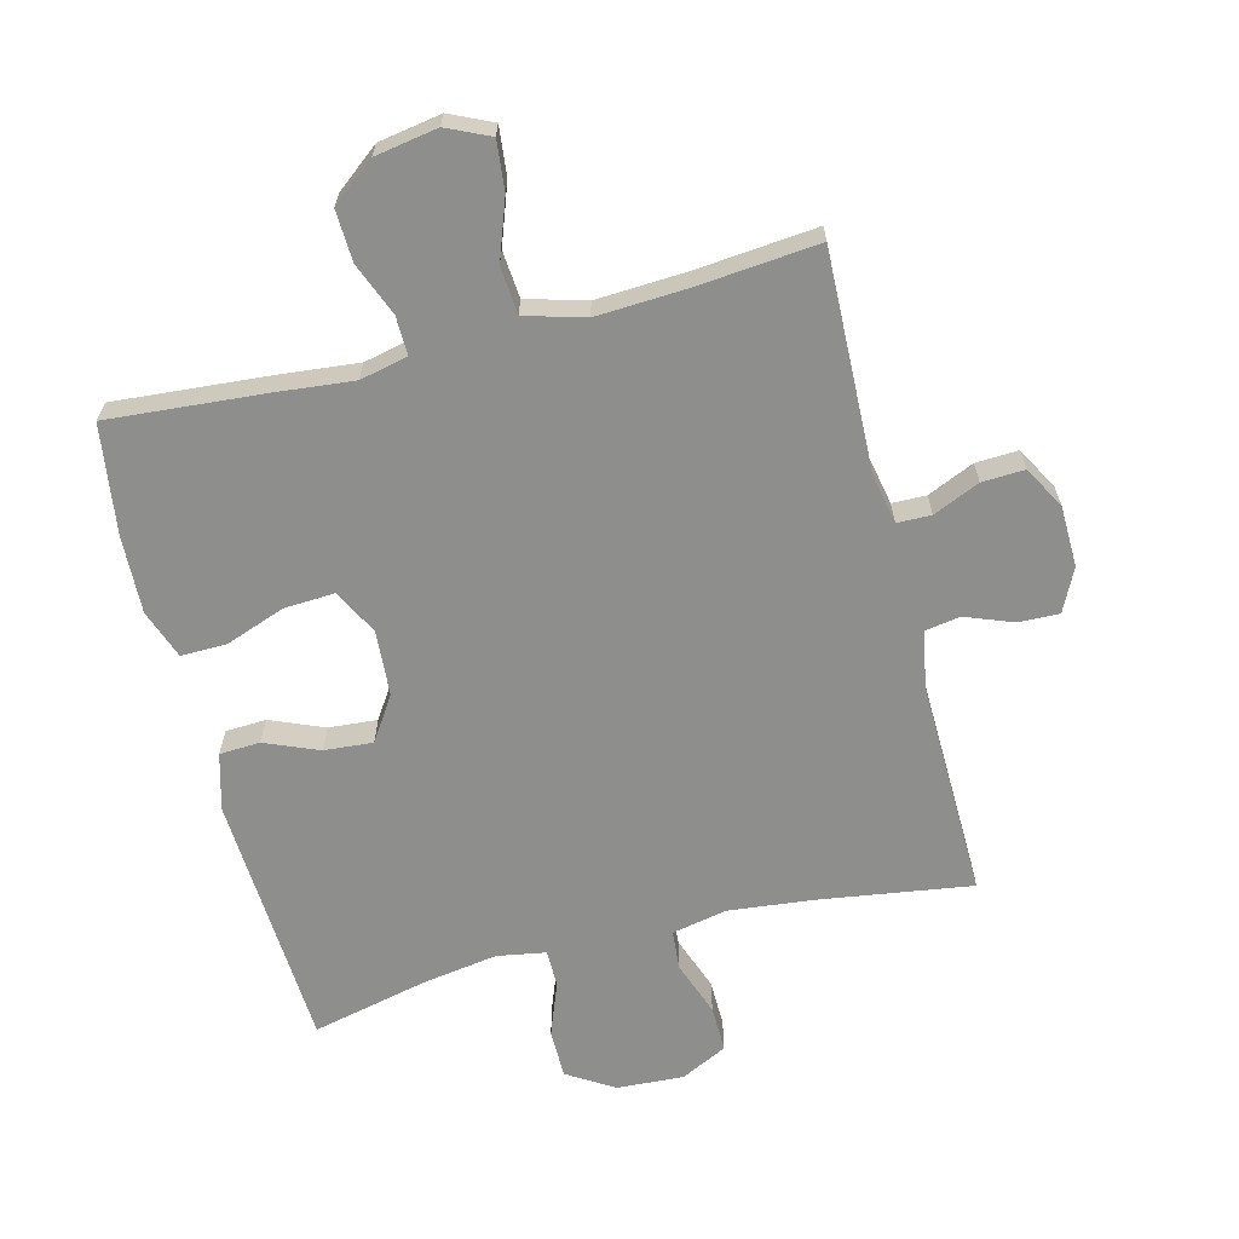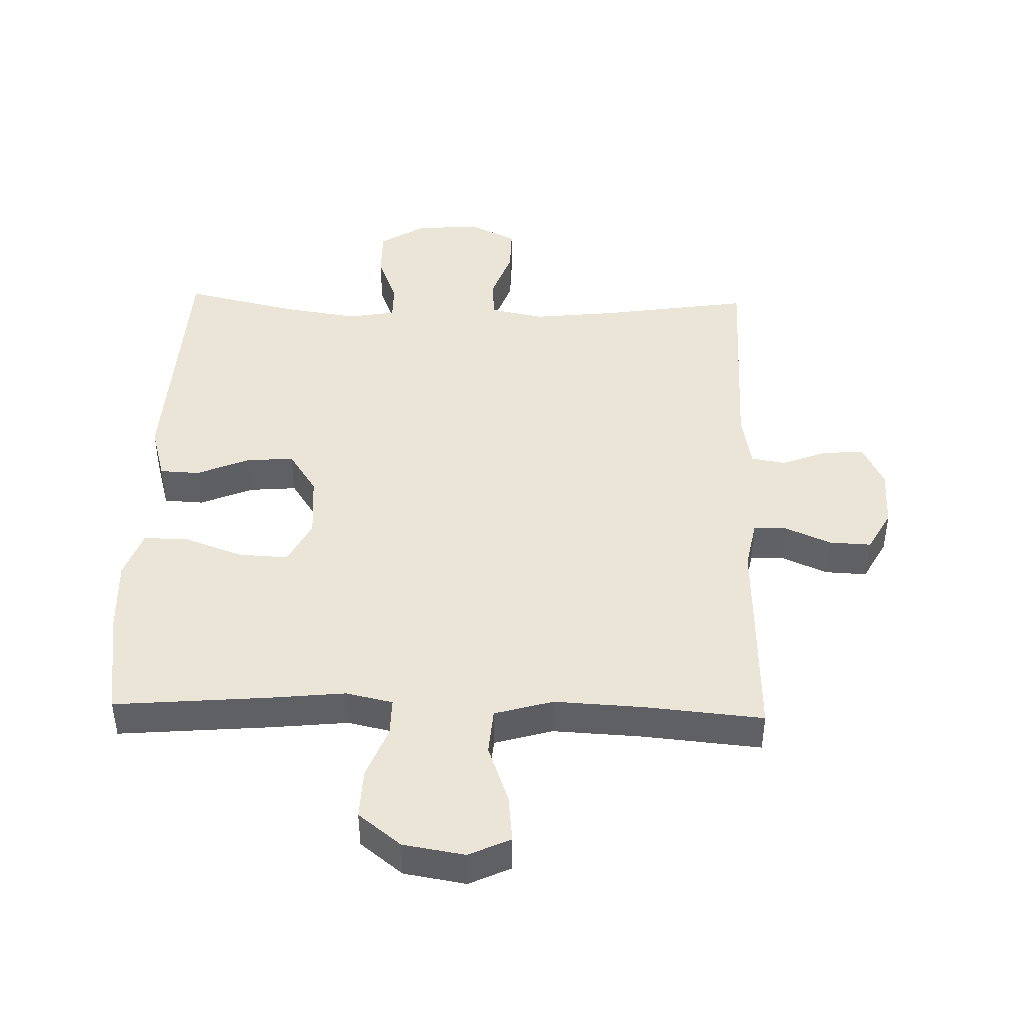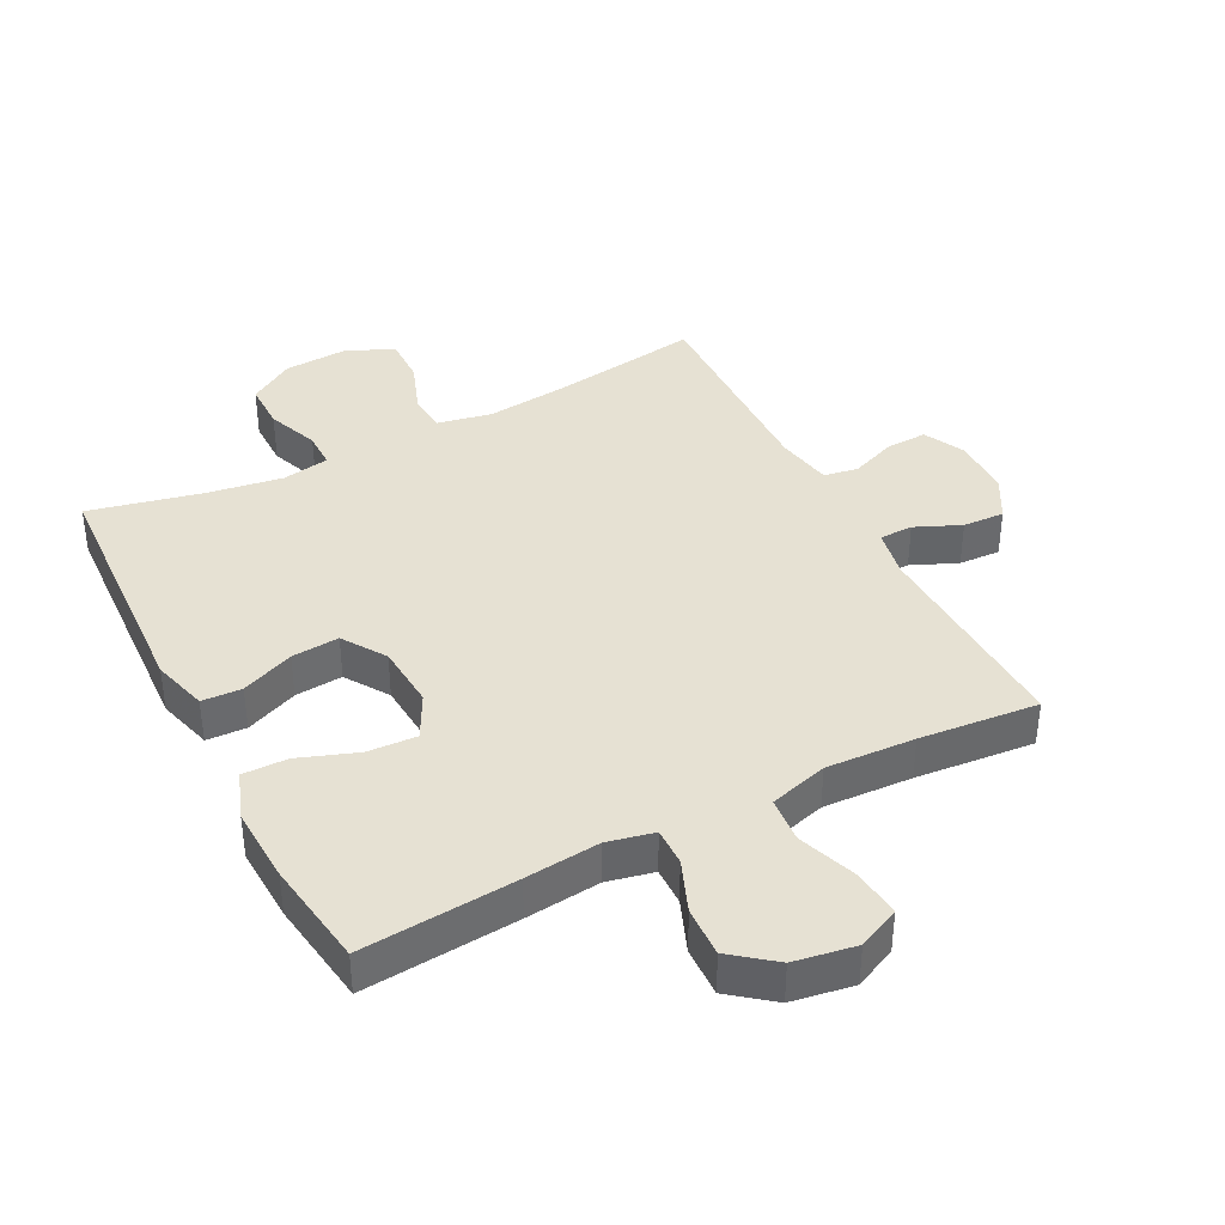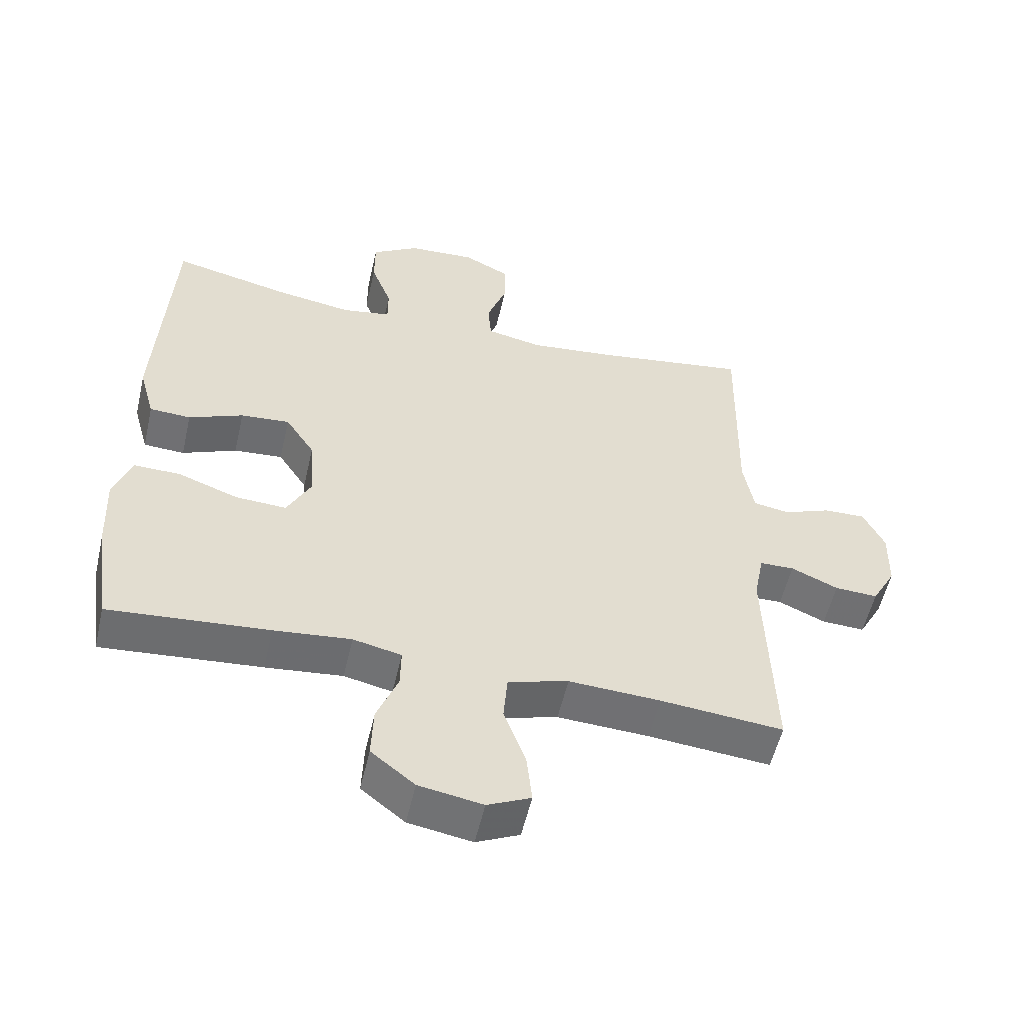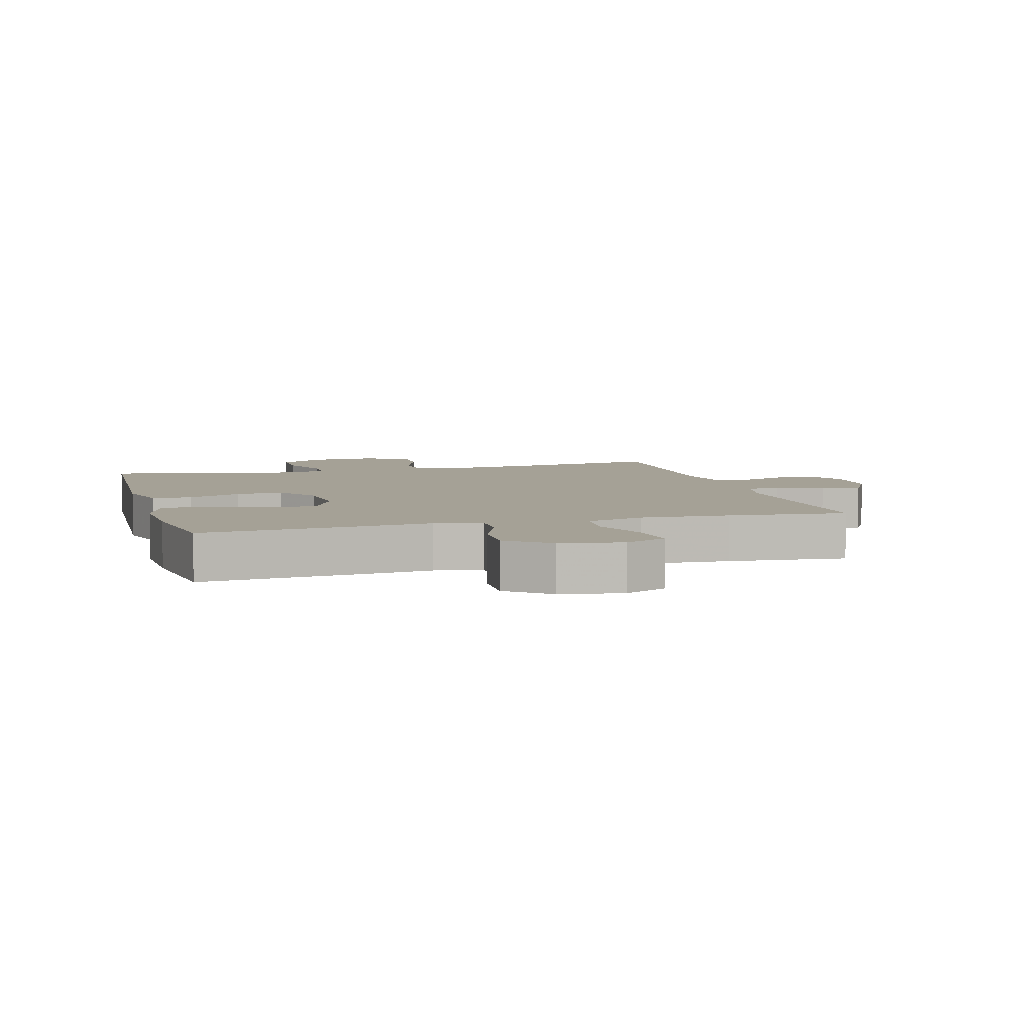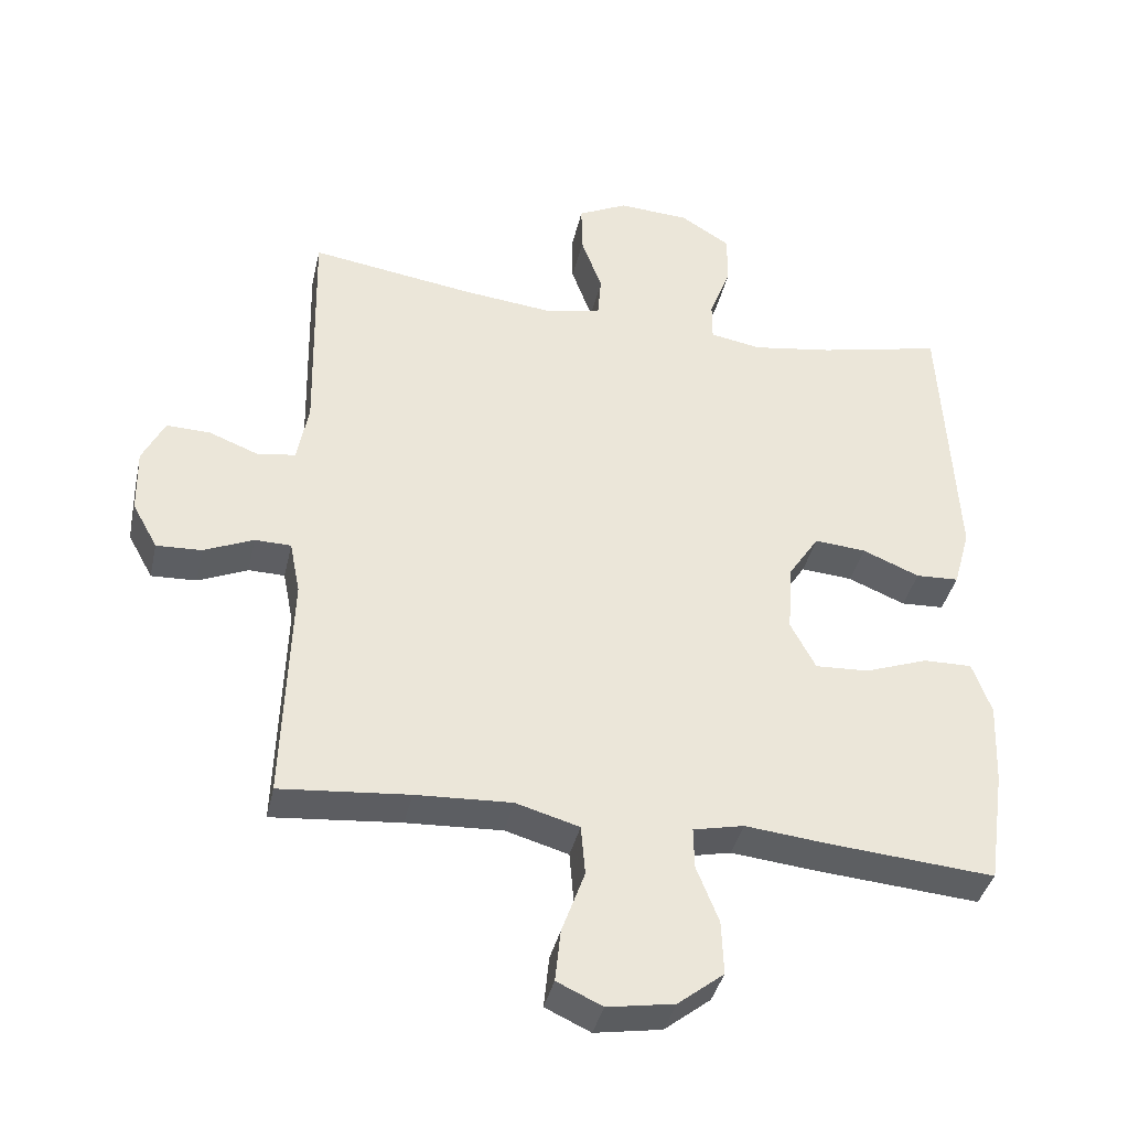
<metadata>
{"format":"obj","ext":"obj","renderer":"f3d","projection":"perspective","resolution":1024,"background":"white","views":[{"elev":-64.8,"azim":-165.6,"up":"+Y"},{"elev":44.4,"azim":-178.4,"up":"+Y"},{"elev":38.9,"azim":152.7,"up":"+Y"},{"elev":-54.7,"azim":167.1,"up":"+Z"},{"elev":6.0,"azim":164.4,"up":"+Y"},{"elev":-38.7,"azim":-12.5,"up":"+Z"}]}
</metadata>
<code>
v -0.5 0.07 0.5
v -0.267 0.07 0.465
v -0.138 0.07 0.451
v -0.054 0.07 0.468
v -0.049 0.07 0.529
v -0.079 0.07 0.612
v -0.08 0.07 0.683
v -0.009 0.07 0.718
v 0.093 0.07 0.712
v 0.164 0.07 0.668
v 0.164 0.07 0.593
v 0.133 0.07 0.512
v 0.133 0.07 0.455
v 0.207 0.07 0.442
v 0.323 0.07 0.46
v 0.5 0.07 0.5
v 0.521 0.07 0.107
v 0.497 0.07 0.021
v 0.435 0.07 0.018
v 0.353 0.07 0.052
v 0.279 0.07 0.058
v 0.235 0.07 -0.009
v 0.228 0.07 -0.109
v 0.264 0.07 -0.178
v 0.341 0.07 -0.174
v 0.432 0.07 -0.141
v 0.502 0.07 -0.14
v 0.529 0.07 -0.215
v 0.524 0.07 -0.334
v 0.5 0.07 -0.5
v 0.259 0.07 -0.48
v 0.143 0.07 -0.468
v 0.07 0.07 -0.484
v 0.071 0.07 -0.543
v 0.103 0.07 -0.624
v 0.106 0.07 -0.702
v 0.04 0.07 -0.754
v -0.056 0.07 -0.77
v -0.121 0.07 -0.74
v -0.113 0.07 -0.665
v -0.08 0.07 -0.574
v -0.086 0.07 -0.502
v -0.177 0.07 -0.476
v -0.315 0.07 -0.483
v -0.5 0.07 -0.5
v -0.489 0.07 -0.165
v -0.504 0.07 -0.089
v -0.556 0.07 -0.088
v -0.627 0.07 -0.119
v -0.692 0.07 -0.122
v -0.728 0.07 -0.057
v -0.73 0.07 0.036
v -0.698 0.07 0.101
v -0.635 0.07 0.099
v -0.563 0.07 0.071
v -0.509 0.07 0.08
v -0.493 0.07 0.168
v -0.5 0 0.5
v -0.267 0 0.465
v -0.138 0 0.451
v -0.054 0 0.468
v -0.049 0 0.529
v -0.079 0 0.612
v -0.08 0 0.683
v -0.009 0 0.718
v 0.093 0 0.712
v 0.164 0 0.668
v 0.164 0 0.593
v 0.133 0 0.512
v 0.133 0 0.455
v 0.207 0 0.442
v 0.323 0 0.46
v 0.5 0 0.5
v 0.521 0 0.107
v 0.497 0 0.021
v 0.435 0 0.018
v 0.353 0 0.052
v 0.279 0 0.058
v 0.235 0 -0.009
v 0.228 0 -0.109
v 0.264 0 -0.178
v 0.341 0 -0.174
v 0.432 0 -0.141
v 0.502 0 -0.14
v 0.529 0 -0.215
v 0.524 0 -0.334
v 0.5 0 -0.5
v 0.259 0 -0.48
v 0.143 0 -0.468
v 0.07 0 -0.484
v 0.071 0 -0.543
v 0.103 0 -0.624
v 0.106 0 -0.702
v 0.04 0 -0.754
v -0.056 0 -0.77
v -0.121 0 -0.74
v -0.113 0 -0.665
v -0.08 0 -0.574
v -0.086 0 -0.502
v -0.177 0 -0.476
v -0.315 0 -0.483
v -0.5 0 -0.5
v -0.489 0 -0.165
v -0.504 0 -0.089
v -0.556 0 -0.088
v -0.627 0 -0.119
v -0.692 0 -0.122
v -0.728 0 -0.057
v -0.73 0 0.036
v -0.698 0 0.101
v -0.635 0 0.099
v -0.563 0 0.071
v -0.509 0 0.08
v -0.493 0 0.168
f 53 54 55
f 52 53 55
f 51 52 55
f 50 51 55
f 49 50 55
f 48 49 55
f 47 48 55 56
f 46 47 56 57
f 44 45 46
f 43 44 46 57
f 39 40 41
f 38 39 41
f 37 38 41
f 36 37 41
f 35 36 41
f 34 35 41
f 33 34 41 42
f 57 1 2
f 43 57 2
f 42 43 2
f 33 42 2
f 32 33 2
f 30 31 32
f 29 30 32
f 28 29 32
f 27 28 32
f 26 27 32
f 25 26 32
f 18 19 20
f 17 18 20
f 16 17 20
f 15 16 20
f 14 15 20 21
f 13 14 21 22
f 10 11 12
f 9 10 12
f 8 9 12
f 7 8 12
f 6 7 12
f 5 6 12
f 4 5 12 13
f 13 22 23
f 4 13 23
f 3 4 23
f 24 25 32
f 23 24 32
f 3 23 32
f 2 3 32
f 112 111 110
f 112 110 109
f 112 109 108
f 112 108 107
f 112 107 106
f 112 106 105
f 113 112 105 104
f 114 113 104 103
f 103 102 101
f 114 103 101 100
f 98 97 96
f 98 96 95
f 98 95 94
f 98 94 93
f 98 93 92
f 98 92 91
f 99 98 91 90
f 59 58 114
f 59 114 100
f 59 100 99
f 59 99 90
f 59 90 89
f 89 88 87
f 89 87 86
f 89 86 85
f 89 85 84
f 89 84 83
f 89 83 82
f 77 76 75
f 77 75 74
f 77 74 73
f 77 73 72
f 78 77 72 71
f 79 78 71 70
f 69 68 67
f 69 67 66
f 69 66 65
f 69 65 64
f 69 64 63
f 69 63 62
f 70 69 62 61
f 80 79 70
f 80 70 61
f 80 61 60
f 89 82 81
f 89 81 80
f 89 80 60
f 89 60 59
f 1 58 59 2
f 2 59 60 3
f 3 60 61 4
f 4 61 62 5
f 5 62 63 6
f 6 63 64 7
f 7 64 65 8
f 8 65 66 9
f 9 66 67 10
f 10 67 68 11
f 11 68 69 12
f 12 69 70 13
f 13 70 71 14
f 14 71 72 15
f 15 72 73 16
f 16 73 74 17
f 17 74 75 18
f 18 75 76 19
f 19 76 77 20
f 20 77 78 21
f 21 78 79 22
f 22 79 80 23
f 23 80 81 24
f 24 81 82 25
f 25 82 83 26
f 26 83 84 27
f 27 84 85 28
f 28 85 86 29
f 29 86 87 30
f 30 87 88 31
f 31 88 89 32
f 32 89 90 33
f 33 90 91 34
f 34 91 92 35
f 35 92 93 36
f 36 93 94 37
f 37 94 95 38
f 38 95 96 39
f 39 96 97 40
f 40 97 98 41
f 41 98 99 42
f 42 99 100 43
f 43 100 101 44
f 44 101 102 45
f 45 102 103 46
f 46 103 104 47
f 47 104 105 48
f 48 105 106 49
f 49 106 107 50
f 50 107 108 51
f 51 108 109 52
f 52 109 110 53
f 53 110 111 54
f 54 111 112 55
f 55 112 113 56
f 56 113 114 57
f 57 114 58 1

</code>
